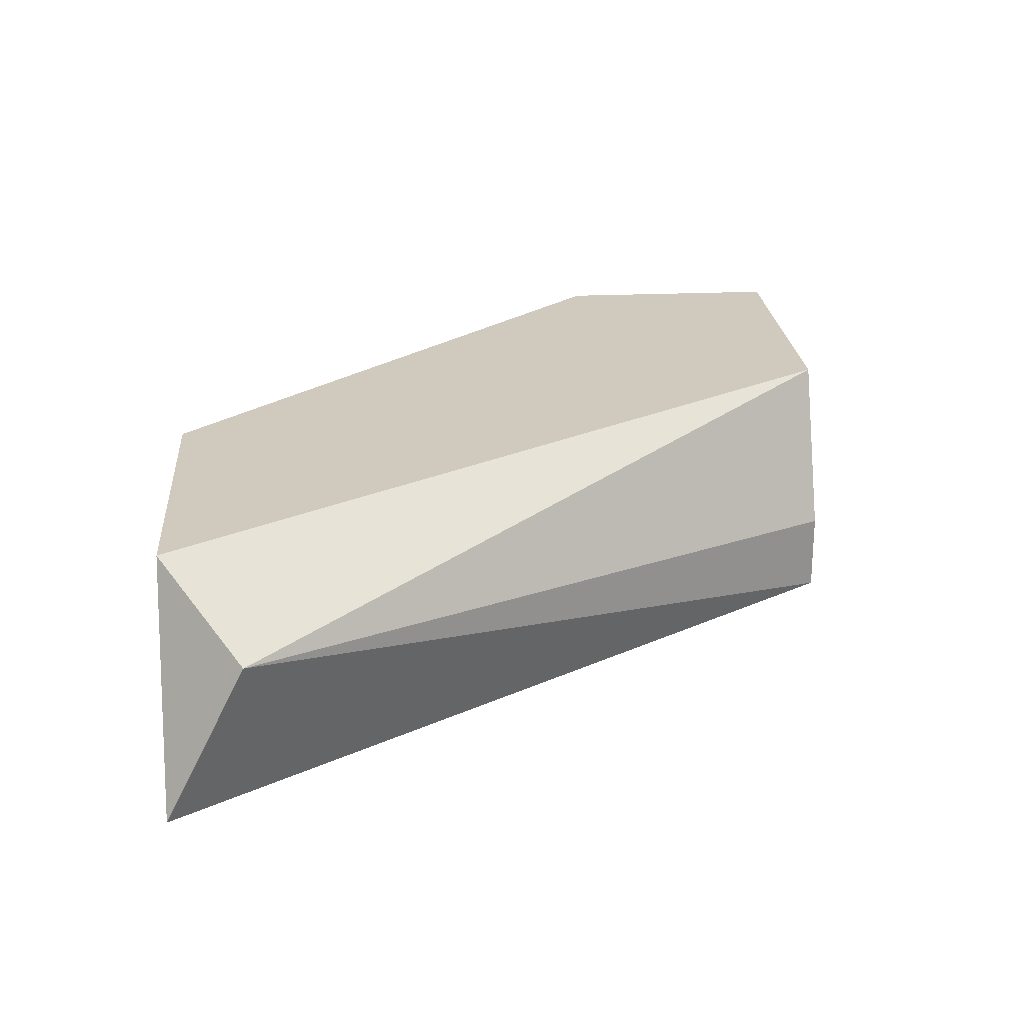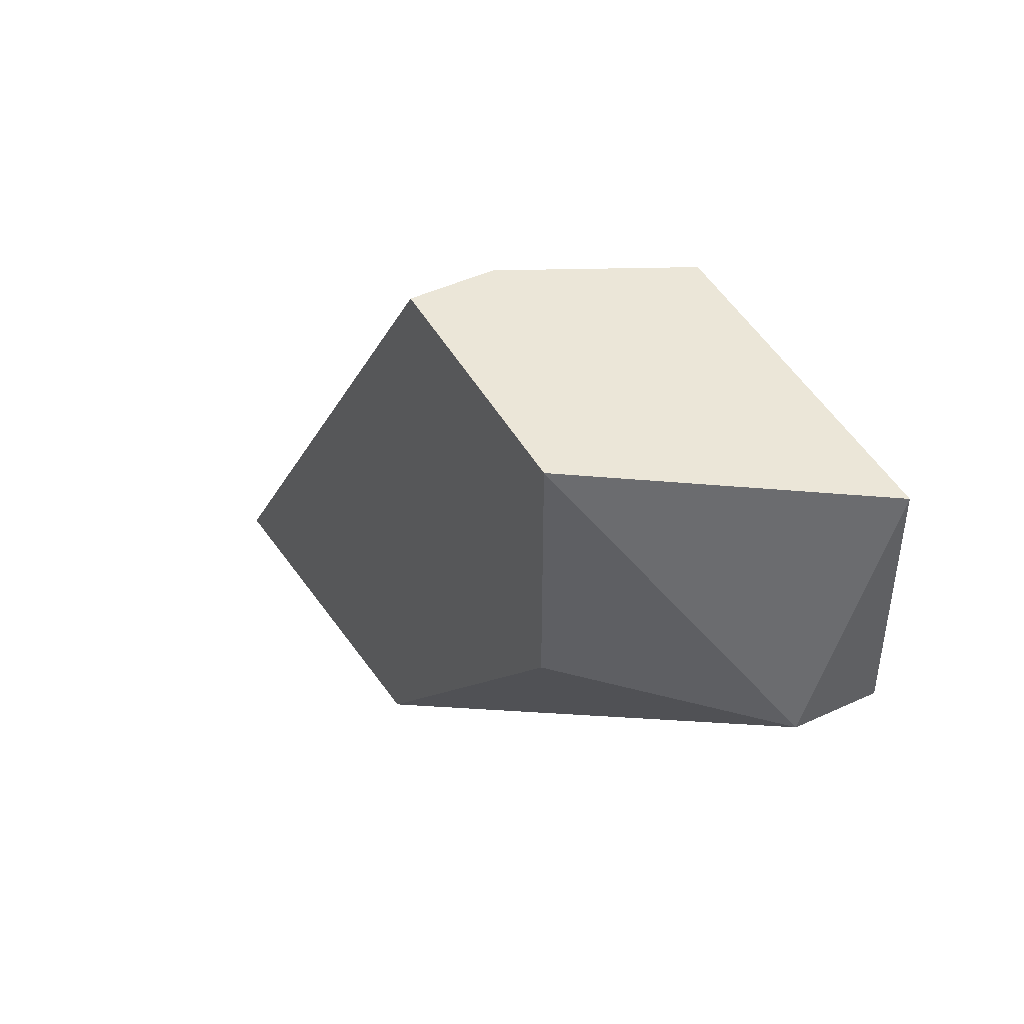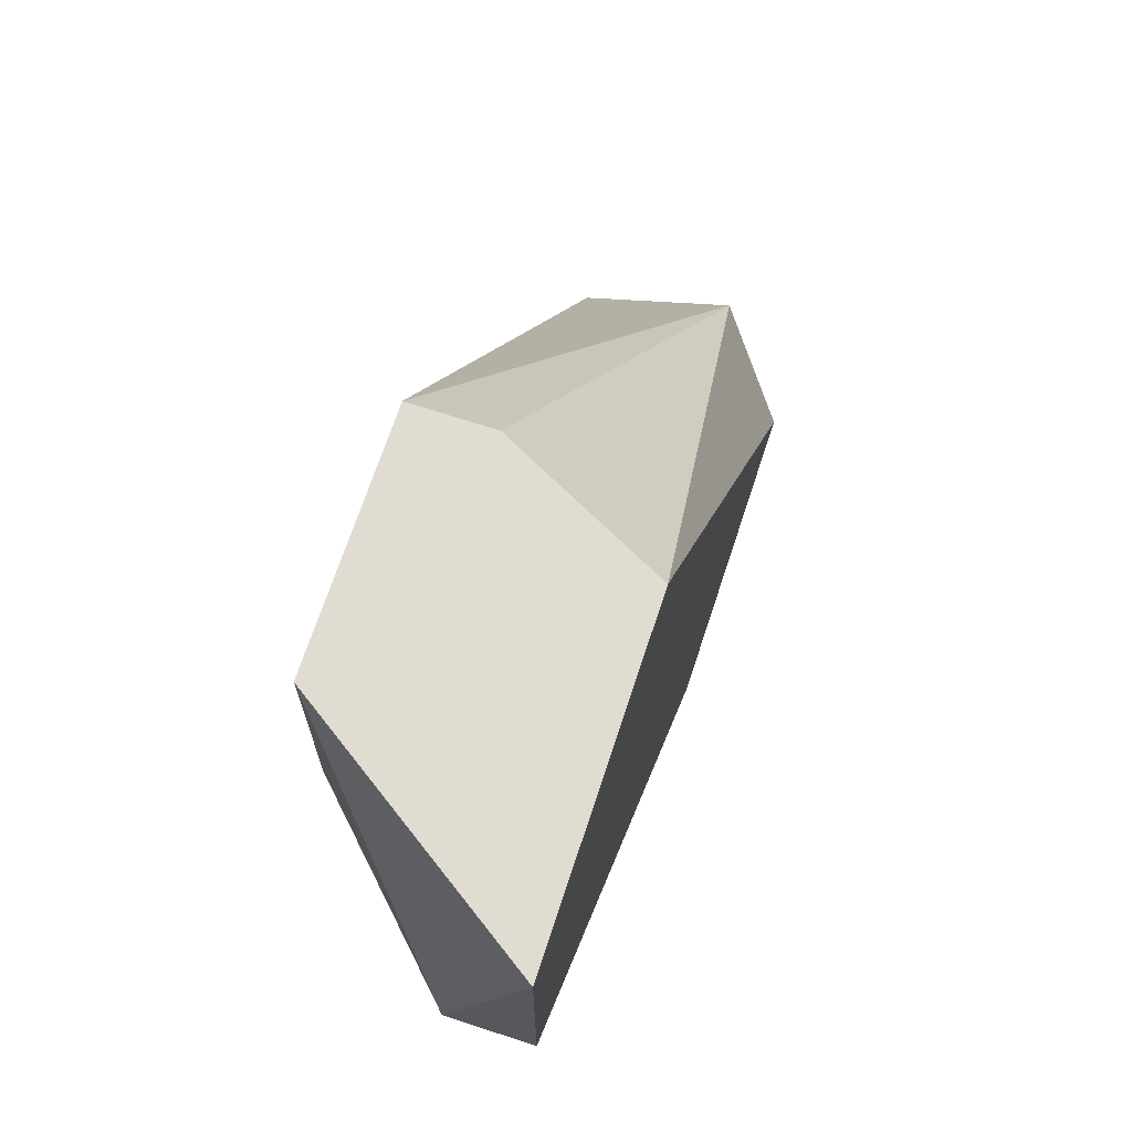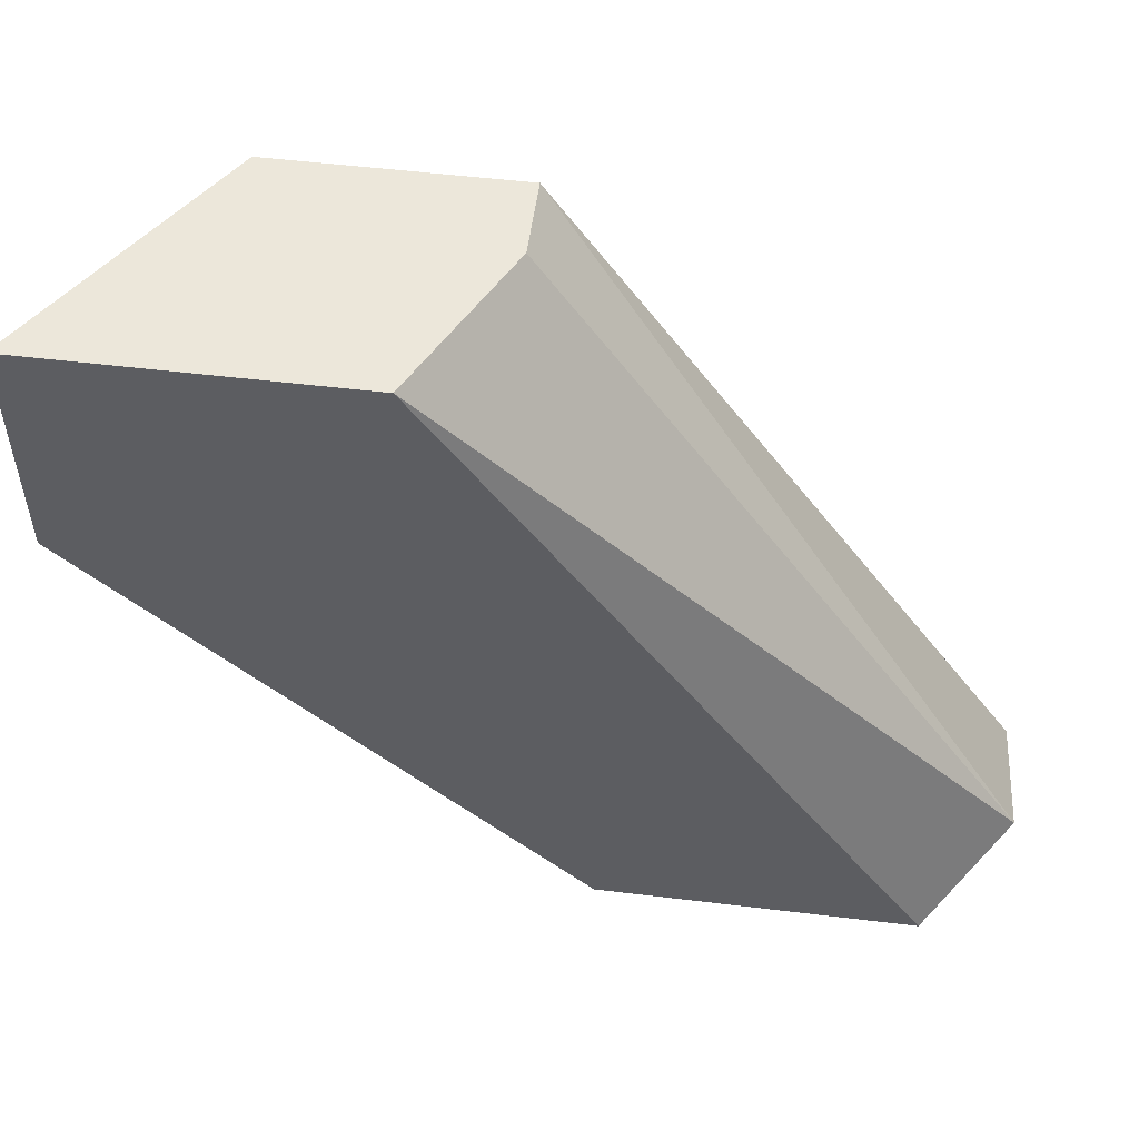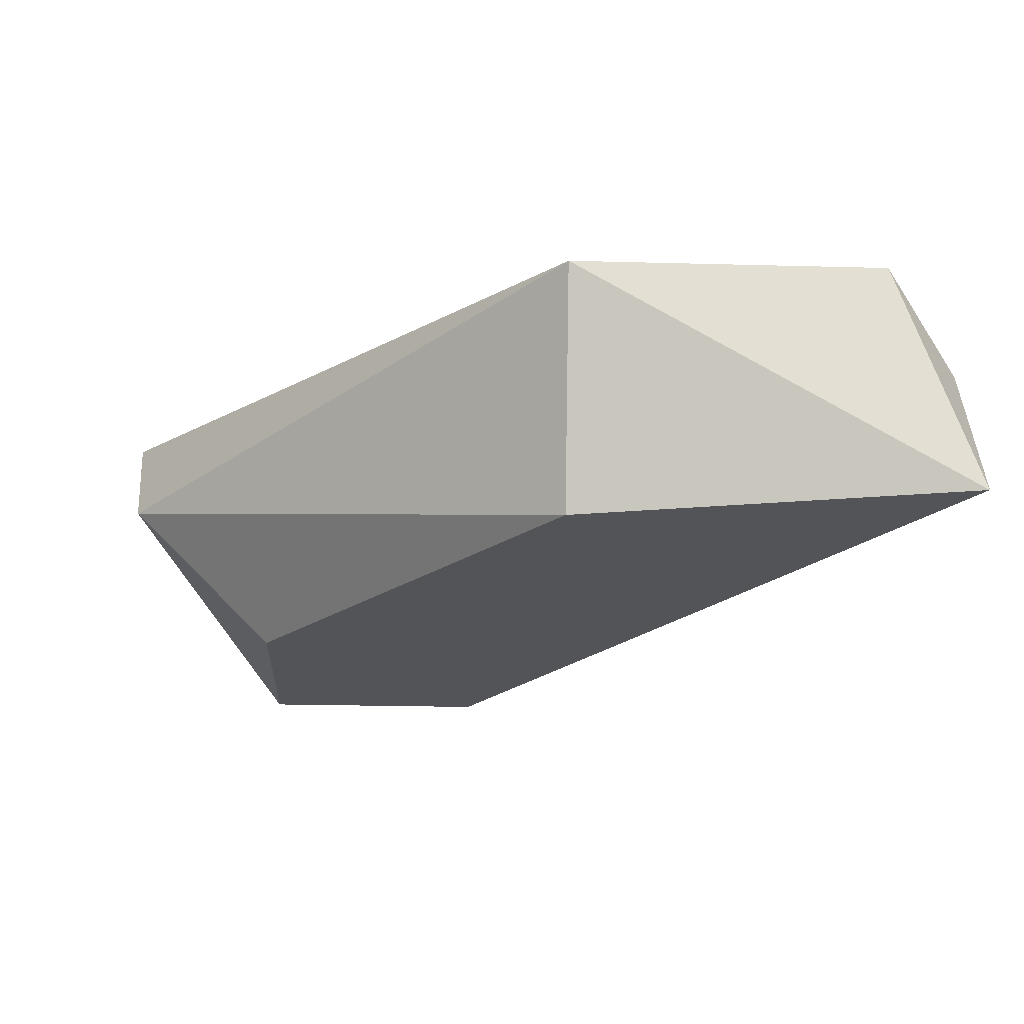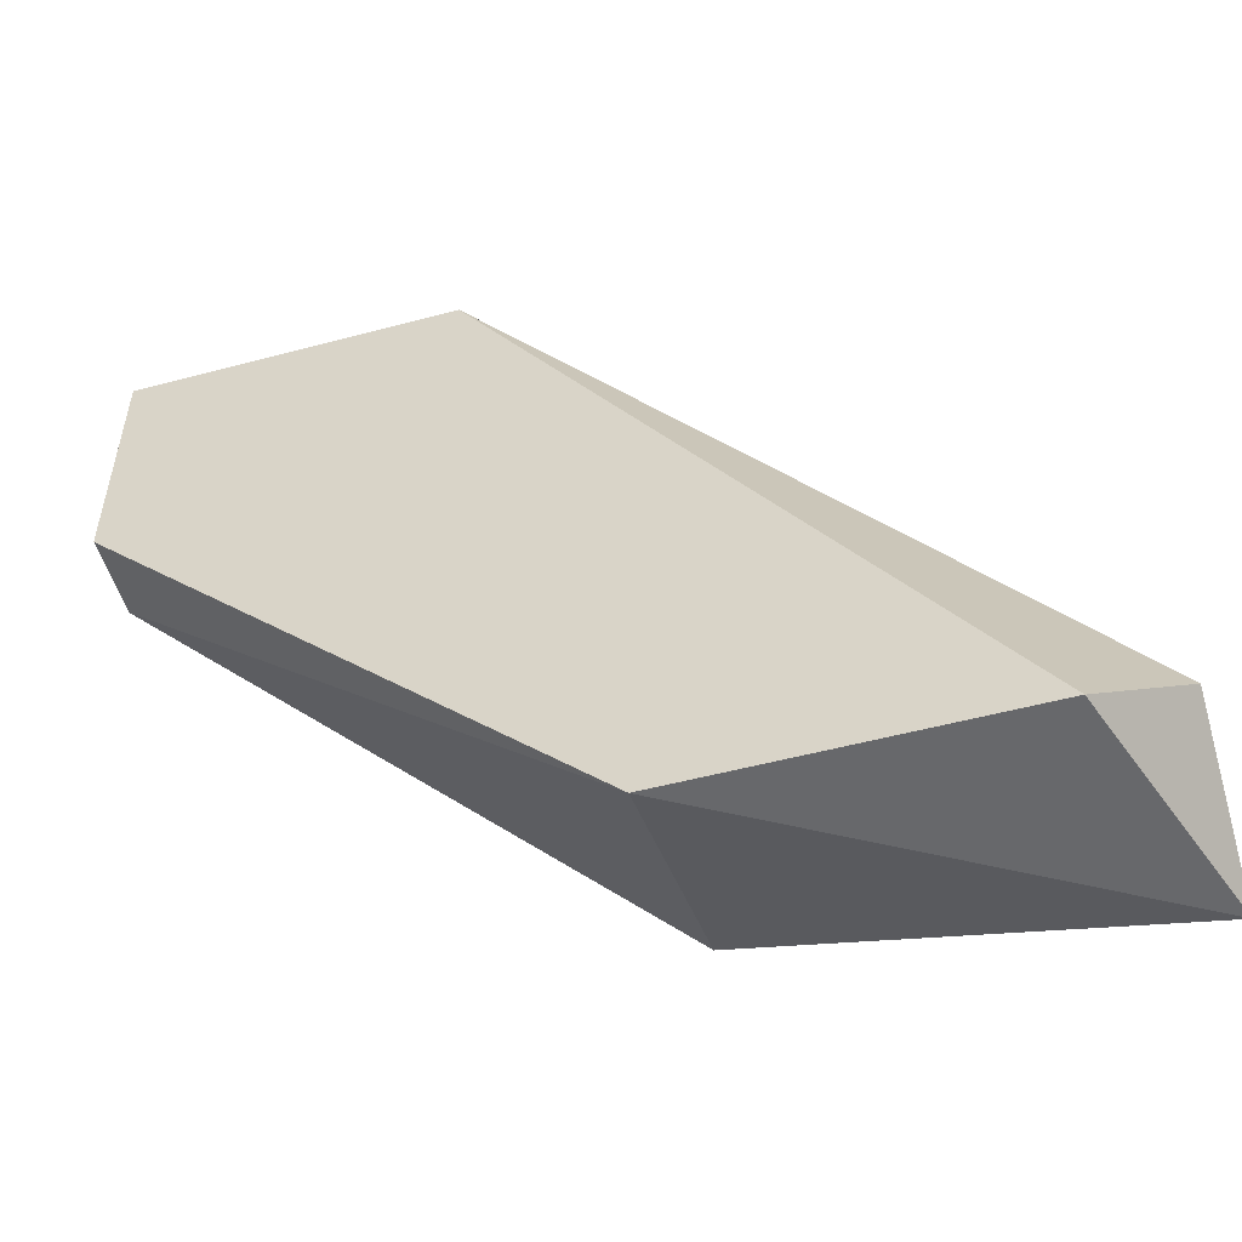
<metadata>
{"format":"obj","ext":"obj","renderer":"f3d","projection":"perspective","resolution":1024,"background":"white","views":[{"elev":23.0,"azim":85.6,"up":"+Z"},{"elev":46.1,"azim":-118.0,"up":"+Y"},{"elev":69.2,"azim":-71.8,"up":"+Y"},{"elev":52.9,"azim":7.4,"up":"+Y"},{"elev":-22.8,"azim":-2.6,"up":"+Z"},{"elev":-52.4,"azim":16.0,"up":"+Y"}]}
</metadata>
<code>
v -0.04099 -0.01401 0.01844
v -0.04099 -0.01483 0.02091
v -0.03769 -0.01483 0.02091
v -0.04428 -0.009885 0.01844
v -0.04428 -0.007409 0.01844
v -0.04593 -0.009885 0.02009
v -0.04593 -0.009885 0.02091
v -0.04593 -0.007409 0.02091
v -0.04263 -0.007409 0.02091
v -0.03686 -0.01401 0.02009
v -0.03686 -0.01483 0.01844
v -0.04181 -0.007409 0.01926
v -0.04181 -0.007409 0.01844
f 1 6 4
f 10 12 9
f 9 7 2
f 9 12 5
f 2 1 11
f 1 5 11
f 10 9 3
f 9 2 3
f 11 10 3
f 2 11 3
f 7 9 8
f 9 5 8
f 8 5 6
f 2 7 6
f 1 2 6
f 7 8 6
f 12 10 13
f 5 12 13
f 10 11 13
f 11 5 13
f 5 1 4
f 6 5 4

</code>
